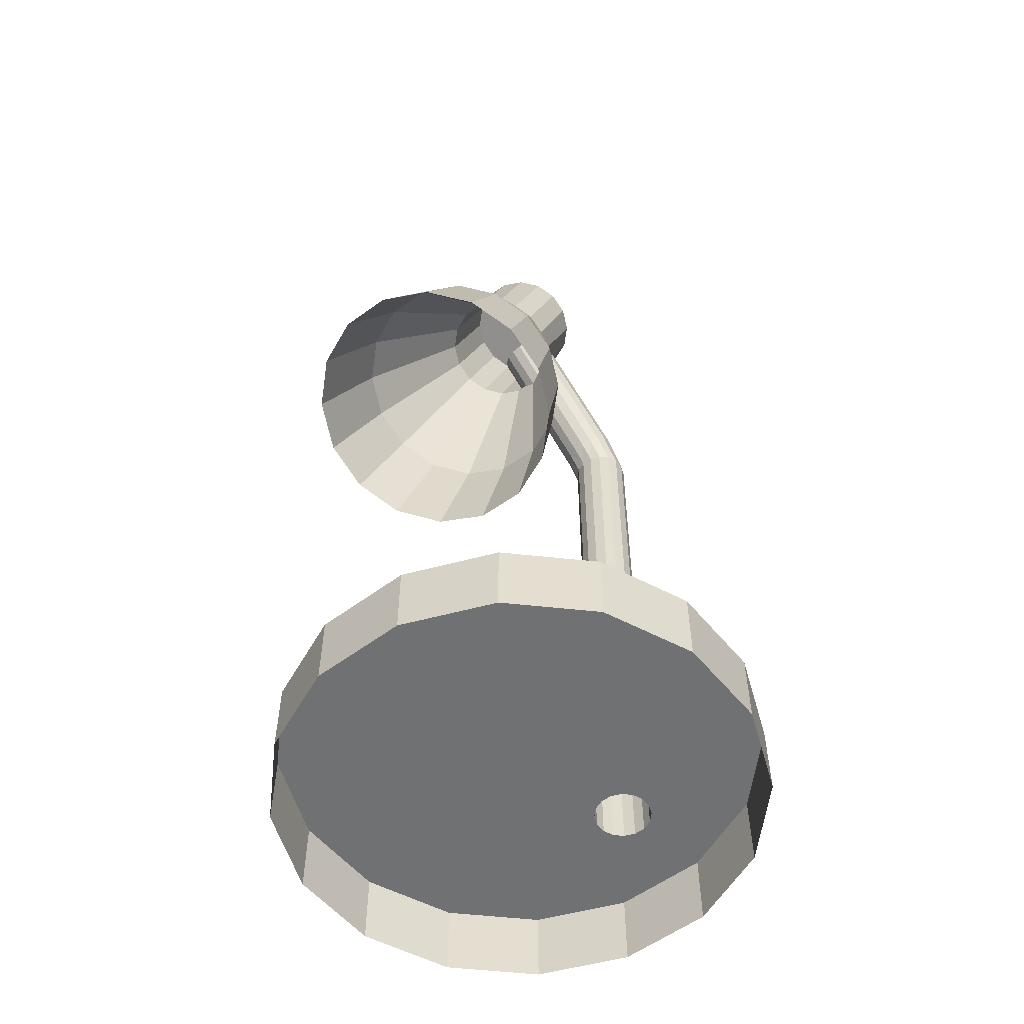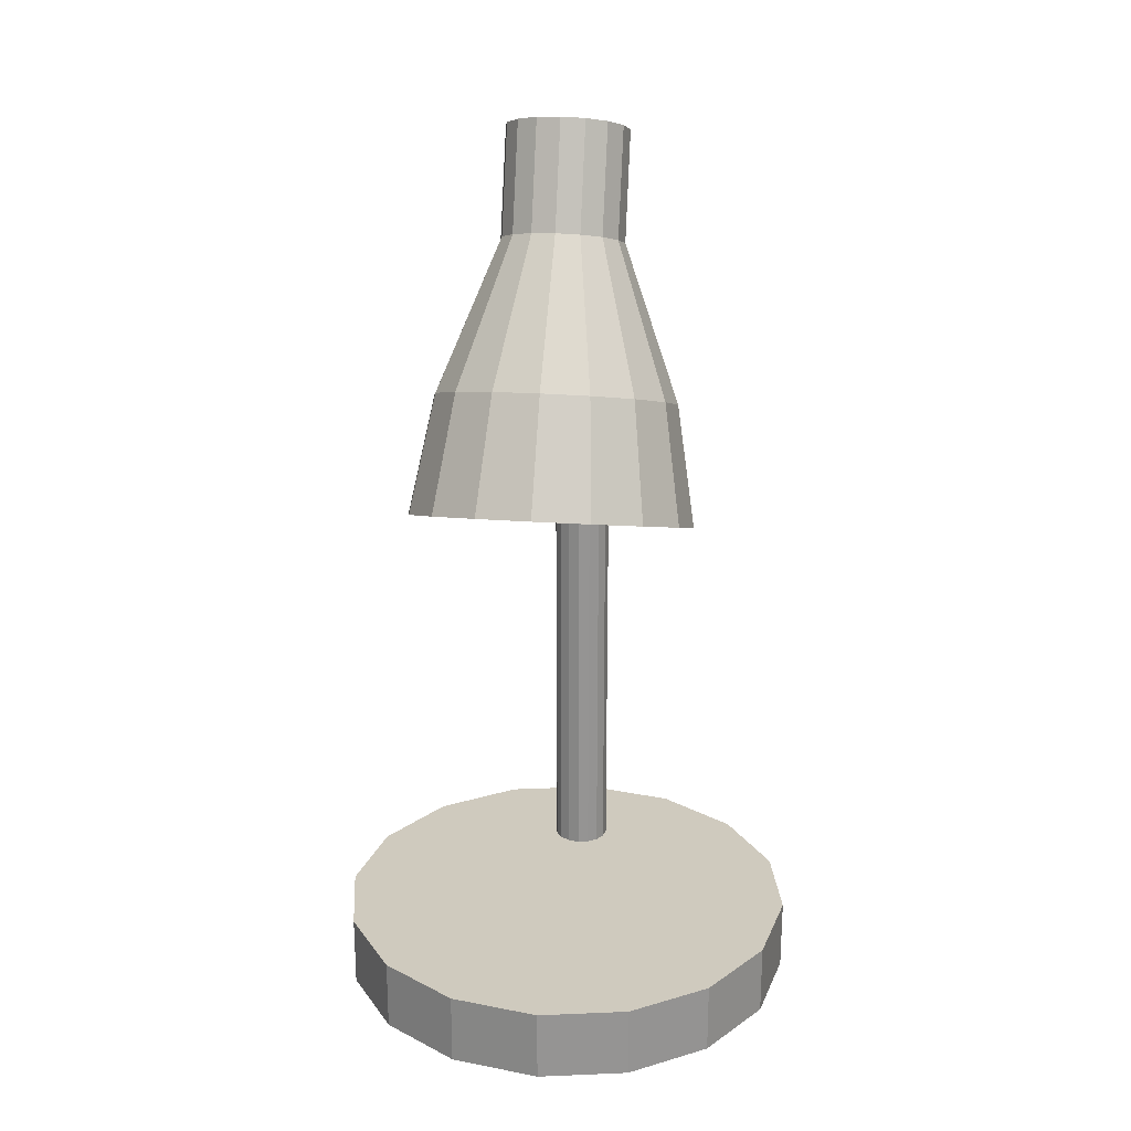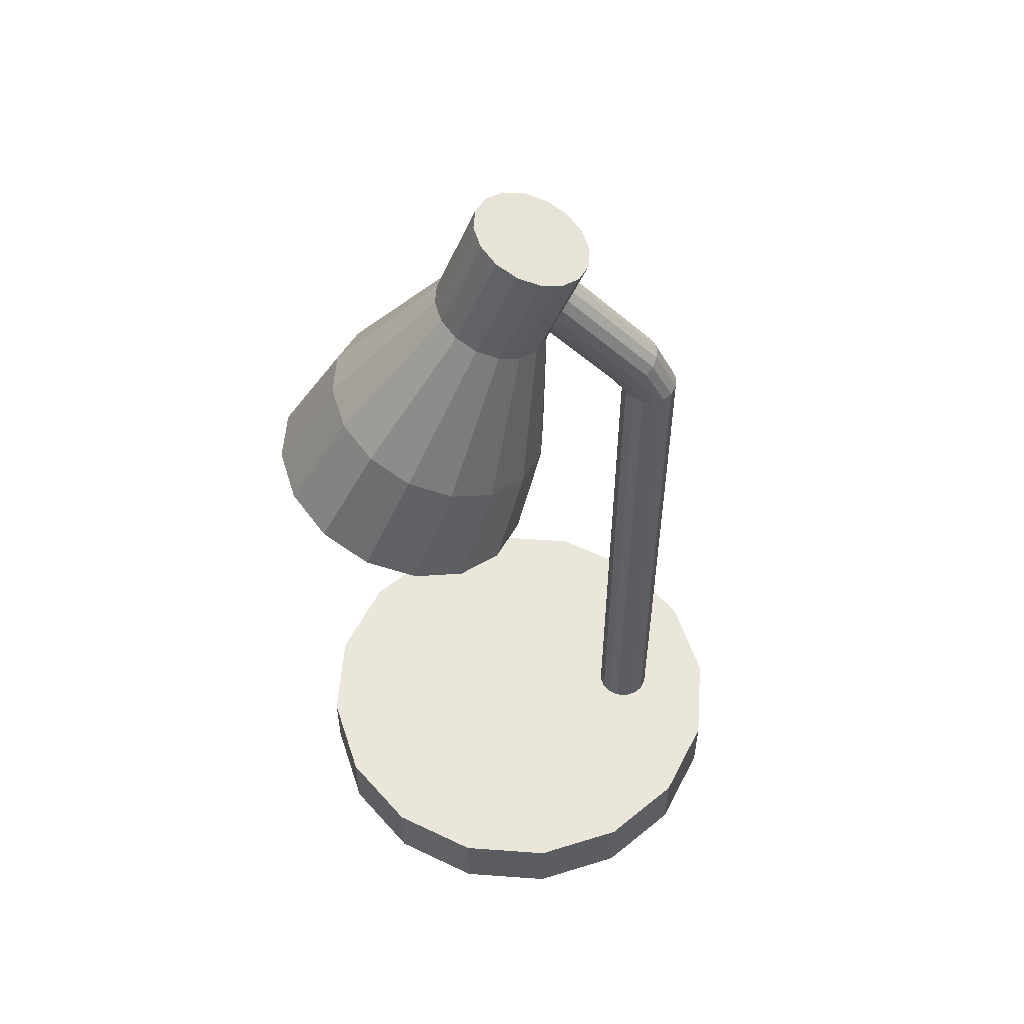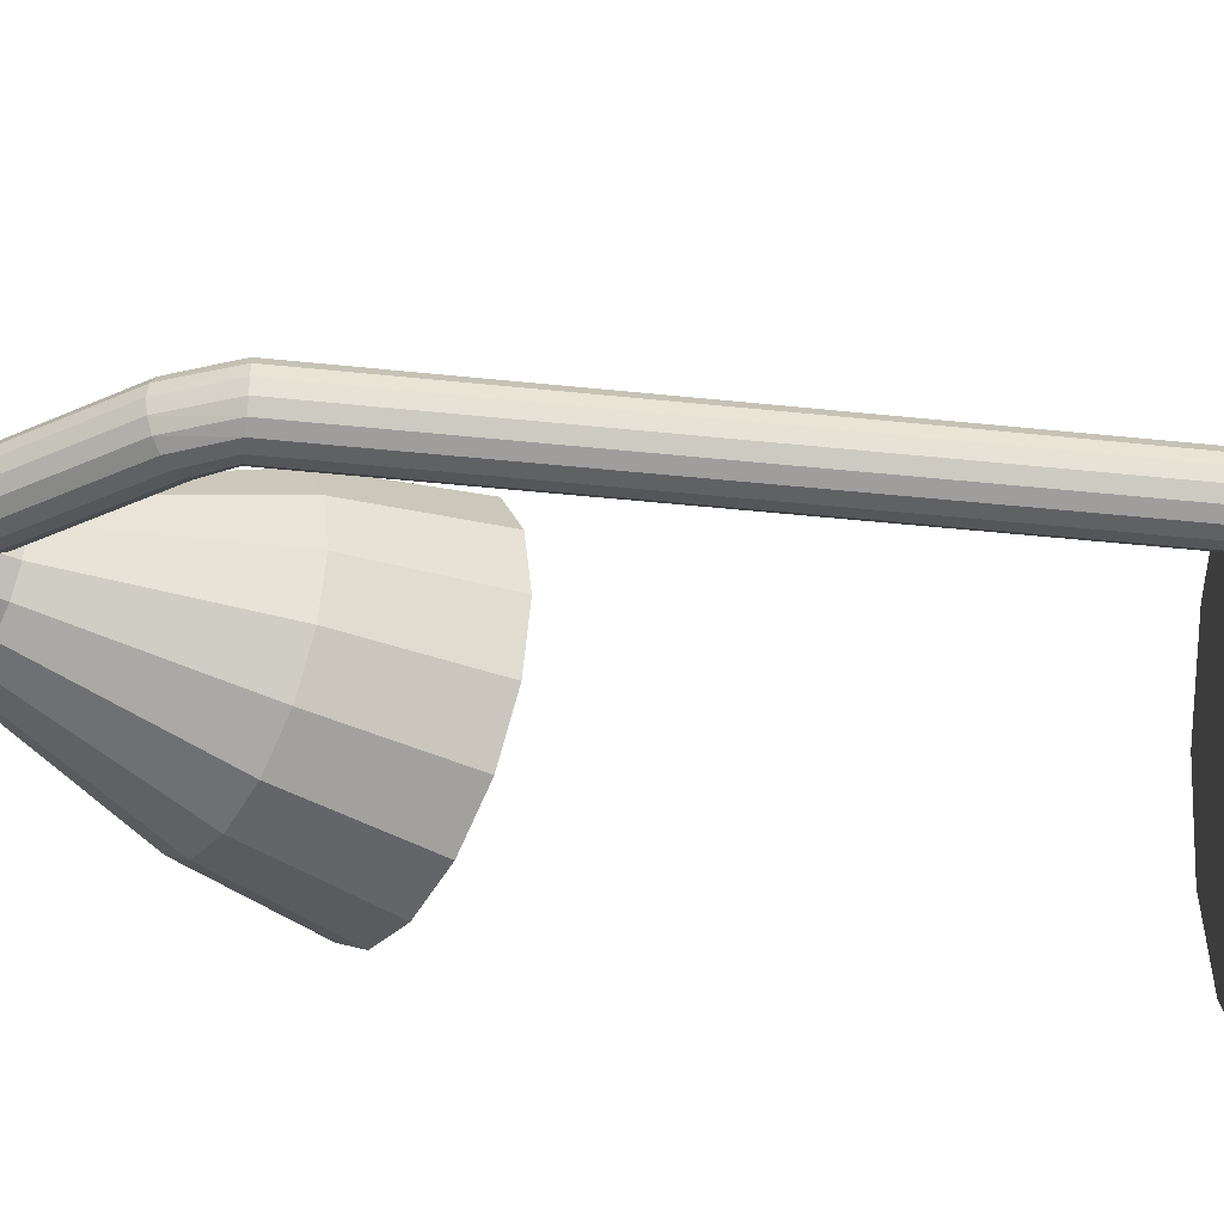
<metadata>
{"format":"obj","ext":"obj","renderer":"f3d","projection":"perspective","resolution":1024,"background":"white","views":[{"elev":-55.1,"azim":139.7,"up":"+Y"},{"elev":23.2,"azim":97.2,"up":"+Y"},{"elev":54.7,"azim":173.1,"up":"+Y"},{"elev":-37.2,"azim":-98.0,"up":"+Z"}]}
</metadata>
<code>
o Circle
v -0.1539 -1.598 -0.5421
v -0.3614 -1.598 -0.5008
v -0.5372 -1.598 -0.3833
v -0.6548 -1.598 -0.2075
v -0.696 -1.598 -0
v -0.6548 -1.598 0.2075
v -0.5372 -1.598 0.3833
v -0.3614 -1.598 0.5008
v -0.1539 -1.598 0.5421
v 0.05354 -1.598 0.5008
v 0.2294 -1.598 0.3833
v 0.3469 -1.598 0.2075
v 0.3882 -1.598 -0
v 0.3469 -1.598 -0.2075
v 0.2294 -1.598 -0.3833
v 0.05354 -1.598 -0.5008
v -0.1539 -1.428 -0.5421
v -0.3614 -1.428 -0.5008
v -0.5372 -1.428 -0.3833
v -0.6548 -1.428 -0.2075
v -0.696 -1.428 -0
v -0.6548 -1.428 0.2075
v -0.5372 -1.428 0.3833
v -0.3614 -1.428 0.5008
v -0.1539 -1.428 0.5421
v 0.05354 -1.428 0.5008
v 0.2294 -1.428 0.3833
v 0.3469 -1.428 0.2075
v 0.3882 -1.428 -0
v 0.3469 -1.428 -0.2075
v 0.2294 -1.428 -0.3833
v 0.05354 -1.428 -0.5008
v -0.4632 -1.428 -0.06549
v -0.4883 -1.428 -0.0605
v -0.5095 -1.428 -0.04631
v -0.5237 -1.428 -0.02506
v -0.5287 -1.428 -0
v -0.5237 -1.428 0.02506
v -0.5095 -1.428 0.04631
v -0.4883 -1.428 0.0605
v -0.4632 -1.428 0.06549
v -0.4381 -1.428 0.0605
v -0.4169 -1.428 0.04631
v -0.4027 -1.428 0.02506
v -0.3977 -1.428 -0
v -0.4027 -1.428 -0.02506
v -0.4169 -1.428 -0.04631
v -0.4381 -1.428 -0.0605
v -0.4632 -0.04056 -0.06549
v -0.4883 -0.04056 -0.0605
v -0.5095 -0.04056 -0.04631
v -0.5237 -0.04056 -0.02506
v -0.5287 -0.04056 -0
v -0.5237 -0.04056 0.02506
v -0.5095 -0.04056 0.04631
v -0.4883 -0.04056 0.0605
v -0.4632 -0.04056 0.06549
v -0.4381 -0.04056 0.0605
v -0.4169 -0.04056 0.04631
v -0.4027 -0.04056 0.02506
v -0.3977 -0.04056 -0
v -0.4027 -0.04056 -0.02506
v -0.4169 -0.04056 -0.04631
v -0.4381 -0.04056 -0.0605
v -0.4204 0.04217 -0.06549
v -0.441 0.05648 -0.0605
v -0.4584 0.06861 -0.04631
v -0.4701 0.07671 -0.02506
v -0.4742 0.07955 -0
v -0.4701 0.07671 0.02506
v -0.4584 0.06861 0.04631
v -0.441 0.05648 0.0605
v -0.4204 0.04217 0.06549
v -0.3998 0.02787 0.0605
v -0.3824 0.01574 0.04631
v -0.3707 0.007643 0.02506
v -0.3666 0.004798 -0
v -0.3707 0.007643 -0.02506
v -0.3824 0.01574 -0.04631
v -0.3998 0.02787 -0.0605
v -0.1892 0.333 -0.06549
v -0.2098 0.3473 -0.0605
v -0.2273 0.3594 -0.04631
v -0.2389 0.3675 -0.02506
v -0.243 0.3704 -0
v -0.2389 0.3675 0.02506
v -0.2273 0.3594 0.04631
v -0.2098 0.3473 0.0605
v -0.1892 0.333 0.06549
v -0.1687 0.3187 0.0605
v -0.1512 0.3066 0.04631
v -0.1396 0.2985 0.02506
v -0.1355 0.2956 -0
v -0.1396 0.2985 -0.02506
v -0.1512 0.3066 -0.04631
v -0.1687 0.3187 -0.0605
v 0.2514 -0.2628 -0.2914
v 0.3466 -0.2252 -0.223
v 0.4102 -0.2001 -0.1207
v 0.4325 -0.1913 -0
v 0.4102 -0.2001 0.1207
v 0.3466 -0.2252 0.223
v 0.2514 -0.2628 0.2914
v 0.1391 -0.3072 0.3154
v 0.02688 -0.3515 0.2914
v -0.0683 -0.3891 0.223
v -0.1319 -0.4142 0.1207
v -0.1542 -0.423 -0
v -0.1319 -0.4142 -0.1207
v -0.0683 -0.3891 -0.223
v 0.02688 -0.3515 -0.2914
v 0.1391 -0.3072 -0.3154
v 0.1375 -0.02293 -0.2485
v 0.2187 0.009126 -0.1902
v 0.2729 0.03054 -0.1029
v 0.2919 0.03806 -0
v 0.2729 0.03054 0.1029
v 0.2187 0.009126 0.1902
v 0.1375 -0.02293 0.2485
v 0.04182 -0.06073 0.2689
v -0.0539 -0.09854 0.2485
v -0.1351 -0.1306 0.1902
v -0.1893 -0.152 0.1029
v -0.2083 -0.1595 -0
v -0.1893 -0.152 -0.1029
v -0.1351 -0.1306 -0.1902
v -0.0539 -0.09854 -0.2485
v 0.04182 -0.06073 -0.2689
v -0.03659 0.2806 -0.1267
v 0.004773 0.2969 -0.09694
v 0.03241 0.3078 -0.05246
v 0.04212 0.3117 -0
v 0.03241 0.3078 0.05246
v 0.004773 0.2969 0.09694
v -0.03659 0.2806 0.1267
v -0.08539 0.2613 0.1371
v -0.1342 0.242 0.1267
v -0.1755 0.2257 0.09694
v -0.2032 0.2148 0.05246
v -0.2129 0.211 -0
v -0.2032 0.2148 -0.05246
v -0.1755 0.2257 -0.09694
v -0.1342 0.242 -0.1267
v -0.08539 0.2613 -0.1371
v -0.1271 0.5097 -0.1267
v -0.08572 0.526 -0.09694
v -0.05808 0.537 -0.05246
v -0.04838 0.5408 -0
v -0.05808 0.537 0.05246
v -0.08572 0.526 0.09694
v -0.1271 0.5097 0.1267
v -0.1759 0.4904 0.1371
v -0.2247 0.4712 0.1267
v -0.266 0.4548 0.09694
v -0.2937 0.4439 0.05246
v -0.3034 0.4401 -0
v -0.2937 0.4439 -0.05246
v -0.266 0.4548 -0.09694
v -0.2247 0.4712 -0.1267
v -0.1759 0.4904 -0.1371
v -0.1759 0.4904 -0
v -0.4169 -1.255 0.04631
v -0.4169 -1.081 0.04631
v -0.4169 -0.9079 0.04631
v -0.4169 -0.7344 0.04631
v -0.4169 -0.5609 0.04631
v -0.4169 -0.3875 0.04631
v -0.4169 -0.214 0.04631
v -0.4027 -0.214 0.02506
v -0.4027 -0.3875 0.02506
v -0.4027 -0.5609 0.02506
v -0.4027 -0.7344 0.02506
v -0.4027 -0.9079 0.02506
v -0.4027 -1.081 0.02506
v -0.4027 -1.255 0.02506
v -0.5237 -1.255 -0.02506
v -0.5237 -1.081 -0.02506
v -0.5237 -0.9079 -0.02506
v -0.5237 -0.7344 -0.02506
v -0.5237 -0.5609 -0.02506
v -0.5237 -0.3875 -0.02506
v -0.5237 -0.214 -0.02506
v -0.5287 -0.214 -0
v -0.5287 -0.3875 -0
v -0.5287 -0.5609 -0
v -0.5287 -0.7344 -0
v -0.5287 -0.9079 -0
v -0.5287 -1.081 -0
v -0.5287 -1.255 -0
v -0.3977 -0.214 -0
v -0.3977 -0.3875 -0
v -0.3977 -0.5609 -0
v -0.3977 -0.7344 -0
v -0.3977 -0.9079 -0
v -0.3977 -1.081 -0
v -0.3977 -1.255 -0
v -0.5237 -0.214 0.02506
v -0.5237 -0.3875 0.02506
v -0.5237 -0.5609 0.02506
v -0.5237 -0.7344 0.02506
v -0.5237 -0.9079 0.02506
v -0.5237 -1.081 0.02506
v -0.5237 -1.255 0.02506
v -0.4027 -0.214 -0.02506
v -0.4027 -0.3875 -0.02506
v -0.4027 -0.5609 -0.02506
v -0.4027 -0.7344 -0.02506
v -0.4027 -0.9079 -0.02506
v -0.4027 -1.081 -0.02506
v -0.4027 -1.255 -0.02506
v -0.5095 -0.214 0.04631
v -0.5095 -0.3875 0.04631
v -0.5095 -0.5609 0.04631
v -0.5095 -0.7344 0.04631
v -0.5095 -0.9079 0.04631
v -0.5095 -1.081 0.04631
v -0.5095 -1.255 0.04631
v -0.4169 -0.214 -0.04631
v -0.4169 -0.3875 -0.04631
v -0.4169 -0.5609 -0.04631
v -0.4169 -0.7344 -0.04631
v -0.4169 -0.9079 -0.04631
v -0.4169 -1.081 -0.04631
v -0.4169 -1.255 -0.04631
v -0.4883 -0.214 0.0605
v -0.4883 -0.3875 0.0605
v -0.4883 -0.5609 0.0605
v -0.4883 -0.7344 0.0605
v -0.4883 -0.9079 0.0605
v -0.4883 -1.081 0.0605
v -0.4883 -1.255 0.0605
v -0.4381 -0.214 -0.0605
v -0.4381 -0.3875 -0.0605
v -0.4381 -0.5609 -0.0605
v -0.4381 -0.7344 -0.0605
v -0.4381 -0.9079 -0.0605
v -0.4381 -1.081 -0.0605
v -0.4381 -1.255 -0.0605
v -0.4632 -0.214 0.06549
v -0.4632 -0.3875 0.06549
v -0.4632 -0.5609 0.06549
v -0.4632 -0.7344 0.06549
v -0.4632 -0.9079 0.06549
v -0.4632 -1.081 0.06549
v -0.4632 -1.255 0.06549
v -0.4632 -1.255 -0.06549
v -0.4632 -1.081 -0.06549
v -0.4632 -0.9079 -0.06549
v -0.4632 -0.7344 -0.06549
v -0.4632 -0.5609 -0.06549
v -0.4632 -0.3875 -0.06549
v -0.4632 -0.214 -0.06549
v -0.4883 -0.214 -0.0605
v -0.4883 -0.3875 -0.0605
v -0.4883 -0.5609 -0.0605
v -0.4883 -0.7344 -0.0605
v -0.4883 -0.9079 -0.0605
v -0.4883 -1.081 -0.0605
v -0.4883 -1.255 -0.0605
v -0.4381 -0.214 0.0605
v -0.4381 -0.3875 0.0605
v -0.4381 -0.5609 0.0605
v -0.4381 -0.7344 0.0605
v -0.4381 -0.9079 0.0605
v -0.4381 -1.081 0.0605
v -0.4381 -1.255 0.0605
v -0.5095 -0.214 -0.04631
v -0.5095 -0.3875 -0.04631
v -0.5095 -0.5609 -0.04631
v -0.5095 -0.7344 -0.04631
v -0.5095 -0.9079 -0.04631
v -0.5095 -1.081 -0.04631
v -0.5095 -1.255 -0.04631
f 9 26 10
f 2 19 3
f 10 27 11
f 3 20 4
f 11 28 12
f 4 21 5
f 12 29 13
f 5 22 6
f 13 30 14
f 6 23 7
f 14 31 15
f 7 24 8
f 15 32 16
f 8 25 9
f 1 18 2
f 16 17 1
f 17 48 33
f 25 42 26
f 19 34 35
f 26 43 27
f 20 35 36
f 27 44 28
f 21 36 37
f 28 45 29
f 21 38 22
f 30 45 46
f 22 39 23
f 31 46 47
f 23 40 24
f 32 47 48
f 24 41 25
f 18 33 34
f 168 60 169
f 182 53 183
f 169 61 190
f 183 54 197
f 190 62 204
f 197 55 211
f 204 63 218
f 211 56 225
f 218 64 232
f 225 57 239
f 252 50 253
f 252 64 49
f 239 58 260
f 253 51 267
f 168 58 59
f 182 51 52
f 63 80 64
f 57 72 73
f 49 66 50
f 64 65 49
f 58 73 74
f 50 67 51
f 59 74 75
f 51 68 52
f 60 75 76
f 52 69 53
f 61 76 77
f 54 69 70
f 61 78 62
f 55 70 71
f 62 79 63
f 56 71 72
f 73 88 89
f 65 82 66
f 80 81 65
f 74 89 90
f 66 83 67
f 75 90 91
f 67 84 68
f 76 91 92
f 68 85 69
f 77 92 93
f 70 85 86
f 77 94 78
f 71 86 87
f 78 95 79
f 72 87 88
f 79 96 80
f 99 116 115
f 108 123 107
f 101 116 100
f 109 124 108
f 102 117 101
f 110 125 109
f 102 119 118
f 111 126 110
f 104 119 103
f 111 128 127
f 105 120 104
f 97 128 112
f 98 113 97
f 105 122 121
f 99 114 98
f 107 122 106
f 114 131 130
f 123 138 122
f 116 131 115
f 124 139 123
f 117 132 116
f 124 141 140
f 118 133 117
f 126 141 125
f 118 135 134
f 127 142 126
f 120 135 119
f 127 144 143
f 121 136 120
f 113 144 128
f 114 129 113
f 122 137 121
f 136 151 135
f 143 160 159
f 137 152 136
f 129 160 144
f 130 145 129
f 137 154 153
f 130 147 146
f 139 154 138
f 131 148 147
f 140 155 139
f 132 149 148
f 141 156 140
f 134 149 133
f 141 158 157
f 134 151 150
f 143 158 142
f 158 159 161
f 151 152 161
f 159 160 161
f 152 153 161
f 160 145 161
f 145 146 161
f 153 154 161
f 146 147 161
f 154 155 161
f 147 148 161
f 155 156 161
f 148 149 161
f 156 157 161
f 149 150 161
f 157 158 161
f 150 151 161
f 35 176 36
f 176 272 177
f 177 271 178
f 178 270 179
f 179 269 180
f 180 268 181
f 181 267 182
f 42 162 43
f 162 265 163
f 163 264 164
f 164 263 165
f 165 262 166
f 166 261 167
f 167 260 168
f 34 273 35
f 259 272 273
f 258 271 272
f 257 270 271
f 256 269 270
f 255 268 269
f 254 267 268
f 41 266 42
f 245 265 266
f 244 264 265
f 243 263 264
f 242 262 263
f 241 261 262
f 240 260 261
f 48 246 33
f 246 237 247
f 247 236 248
f 248 235 249
f 249 234 250
f 250 233 251
f 251 232 252
f 33 259 34
f 246 258 259
f 247 257 258
f 248 256 257
f 249 255 256
f 250 254 255
f 251 253 254
f 40 245 41
f 231 244 245
f 230 243 244
f 229 242 243
f 228 241 242
f 227 240 241
f 226 239 240
f 47 238 48
f 224 237 238
f 223 236 237
f 222 235 236
f 221 234 235
f 220 233 234
f 219 232 233
f 39 231 40
f 217 230 231
f 216 229 230
f 215 228 229
f 214 227 228
f 213 226 227
f 212 225 226
f 46 224 47
f 210 223 224
f 209 222 223
f 208 221 222
f 207 220 221
f 206 219 220
f 205 218 219
f 38 217 39
f 203 216 217
f 202 215 216
f 201 214 215
f 200 213 214
f 199 212 213
f 198 211 212
f 45 210 46
f 196 209 210
f 195 208 209
f 194 207 208
f 193 206 207
f 192 205 206
f 191 204 205
f 37 203 38
f 189 202 203
f 188 201 202
f 187 200 201
f 186 199 200
f 185 198 199
f 184 197 198
f 44 196 45
f 175 195 196
f 174 194 195
f 173 193 194
f 172 192 193
f 171 191 192
f 170 190 191
f 36 189 37
f 176 188 189
f 177 187 188
f 178 186 187
f 179 185 186
f 180 184 185
f 181 183 184
f 43 175 44
f 162 174 175
f 163 173 174
f 164 172 173
f 165 171 172
f 166 170 171
f 167 169 170
f 9 25 26
f 2 18 19
f 10 26 27
f 3 19 20
f 11 27 28
f 4 20 21
f 12 28 29
f 5 21 22
f 13 29 30
f 6 22 23
f 14 30 31
f 7 23 24
f 15 31 32
f 8 24 25
f 1 17 18
f 16 32 17
f 17 32 48
f 25 41 42
f 19 18 34
f 26 42 43
f 20 19 35
f 27 43 44
f 21 20 36
f 28 44 45
f 21 37 38
f 30 29 45
f 22 38 39
f 31 30 46
f 23 39 40
f 32 31 47
f 24 40 41
f 18 17 33
f 168 59 60
f 182 52 53
f 169 60 61
f 183 53 54
f 190 61 62
f 197 54 55
f 204 62 63
f 211 55 56
f 218 63 64
f 225 56 57
f 252 49 50
f 252 232 64
f 239 57 58
f 253 50 51
f 168 260 58
f 182 267 51
f 63 79 80
f 57 56 72
f 49 65 66
f 64 80 65
f 58 57 73
f 50 66 67
f 59 58 74
f 51 67 68
f 60 59 75
f 52 68 69
f 61 60 76
f 54 53 69
f 61 77 78
f 55 54 70
f 62 78 79
f 56 55 71
f 73 72 88
f 65 81 82
f 80 96 81
f 74 73 89
f 66 82 83
f 75 74 90
f 67 83 84
f 76 75 91
f 68 84 85
f 77 76 92
f 70 69 85
f 77 93 94
f 71 70 86
f 78 94 95
f 72 71 87
f 79 95 96
f 99 100 116
f 108 124 123
f 101 117 116
f 109 125 124
f 102 118 117
f 110 126 125
f 102 103 119
f 111 127 126
f 104 120 119
f 111 112 128
f 105 121 120
f 97 113 128
f 98 114 113
f 105 106 122
f 99 115 114
f 107 123 122
f 114 115 131
f 123 139 138
f 116 132 131
f 124 140 139
f 117 133 132
f 124 125 141
f 118 134 133
f 126 142 141
f 118 119 135
f 127 143 142
f 120 136 135
f 127 128 144
f 121 137 136
f 113 129 144
f 114 130 129
f 122 138 137
f 136 152 151
f 143 144 160
f 137 153 152
f 129 145 160
f 130 146 145
f 137 138 154
f 130 131 147
f 139 155 154
f 131 132 148
f 140 156 155
f 132 133 149
f 141 157 156
f 134 150 149
f 141 142 158
f 134 135 151
f 143 159 158
f 35 273 176
f 176 273 272
f 177 272 271
f 178 271 270
f 179 270 269
f 180 269 268
f 181 268 267
f 42 266 162
f 162 266 265
f 163 265 264
f 164 264 263
f 165 263 262
f 166 262 261
f 167 261 260
f 34 259 273
f 259 258 272
f 258 257 271
f 257 256 270
f 256 255 269
f 255 254 268
f 254 253 267
f 41 245 266
f 245 244 265
f 244 243 264
f 243 242 263
f 242 241 262
f 241 240 261
f 240 239 260
f 48 238 246
f 246 238 237
f 247 237 236
f 248 236 235
f 249 235 234
f 250 234 233
f 251 233 232
f 33 246 259
f 246 247 258
f 247 248 257
f 248 249 256
f 249 250 255
f 250 251 254
f 251 252 253
f 40 231 245
f 231 230 244
f 230 229 243
f 229 228 242
f 228 227 241
f 227 226 240
f 226 225 239
f 47 224 238
f 224 223 237
f 223 222 236
f 222 221 235
f 221 220 234
f 220 219 233
f 219 218 232
f 39 217 231
f 217 216 230
f 216 215 229
f 215 214 228
f 214 213 227
f 213 212 226
f 212 211 225
f 46 210 224
f 210 209 223
f 209 208 222
f 208 207 221
f 207 206 220
f 206 205 219
f 205 204 218
f 38 203 217
f 203 202 216
f 202 201 215
f 201 200 214
f 200 199 213
f 199 198 212
f 198 197 211
f 45 196 210
f 196 195 209
f 195 194 208
f 194 193 207
f 193 192 206
f 192 191 205
f 191 190 204
f 37 189 203
f 189 188 202
f 188 187 201
f 187 186 200
f 186 185 199
f 185 184 198
f 184 183 197
f 44 175 196
f 175 174 195
f 174 173 194
f 173 172 193
f 172 171 192
f 171 170 191
f 170 169 190
f 36 176 189
f 176 177 188
f 177 178 187
f 178 179 186
f 179 180 185
f 180 181 184
f 181 182 183
f 43 162 175
f 162 163 174
f 163 164 173
f 164 165 172
f 165 166 171
f 166 167 170
f 167 168 169

</code>
